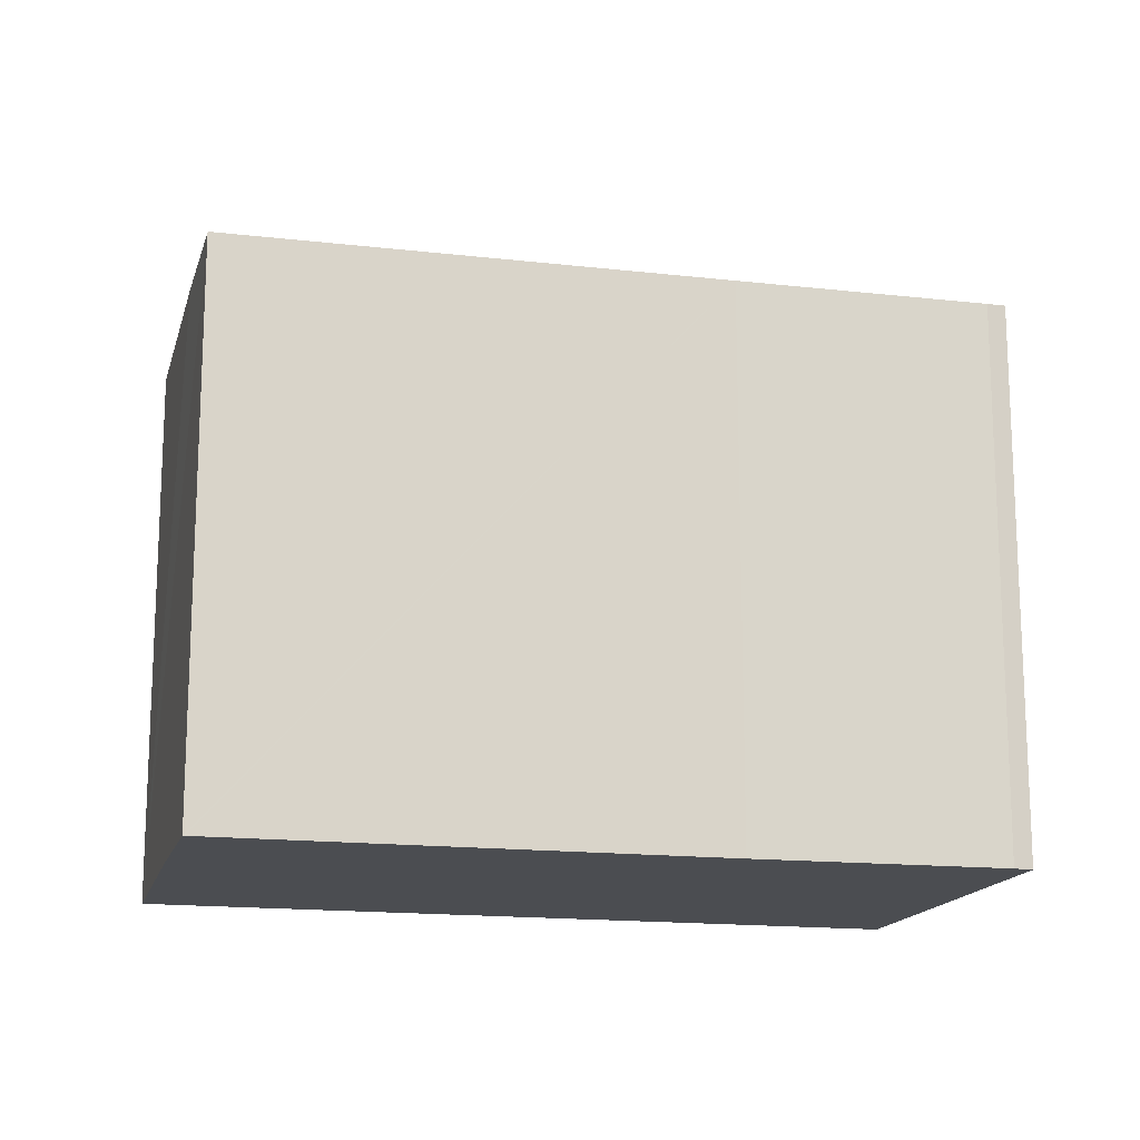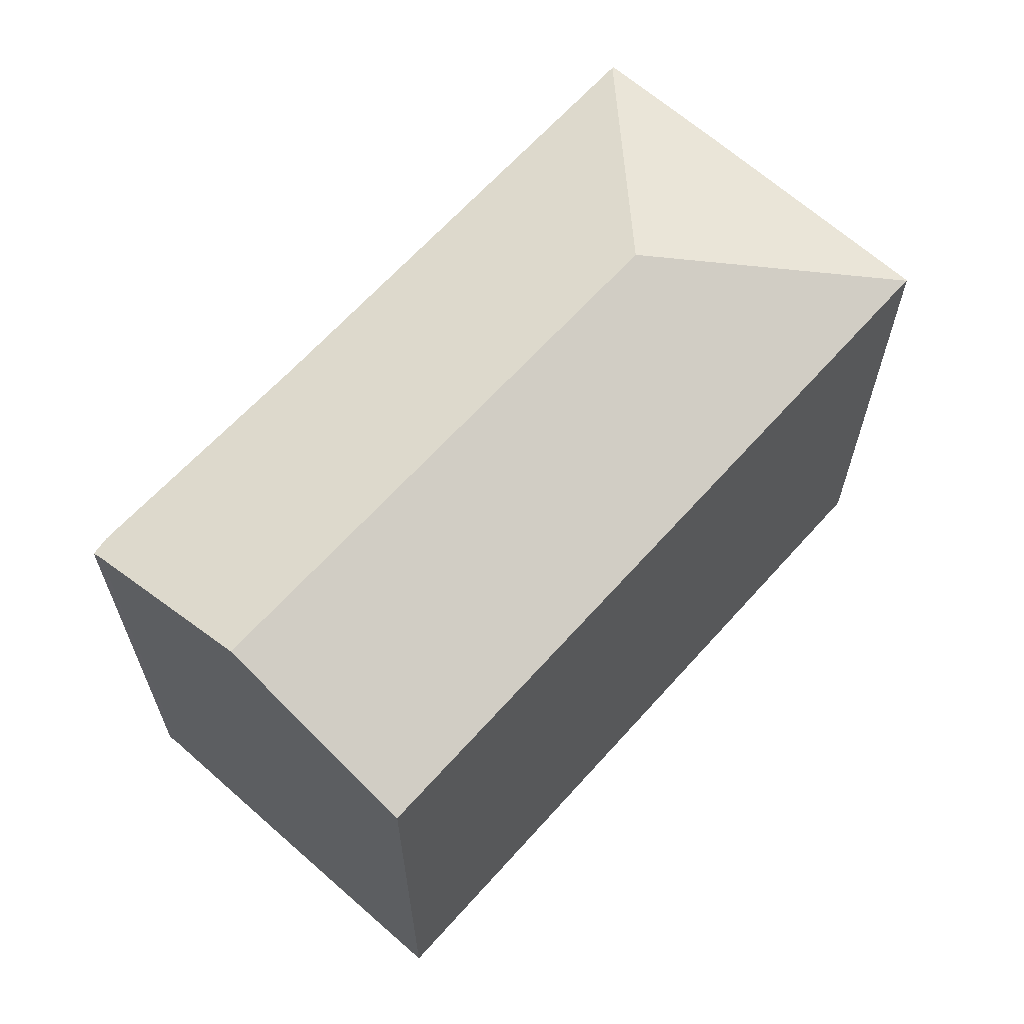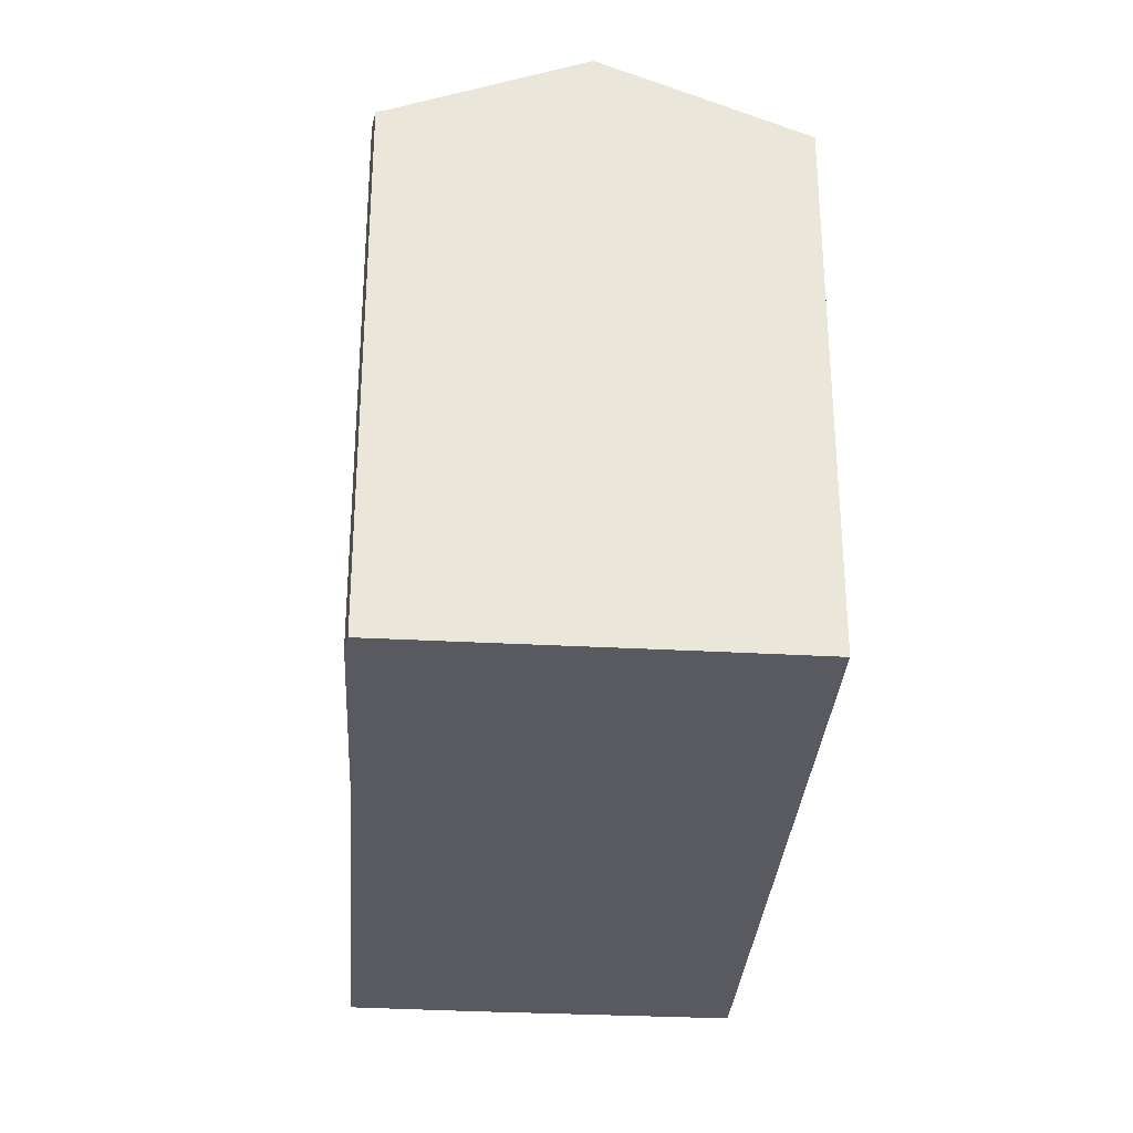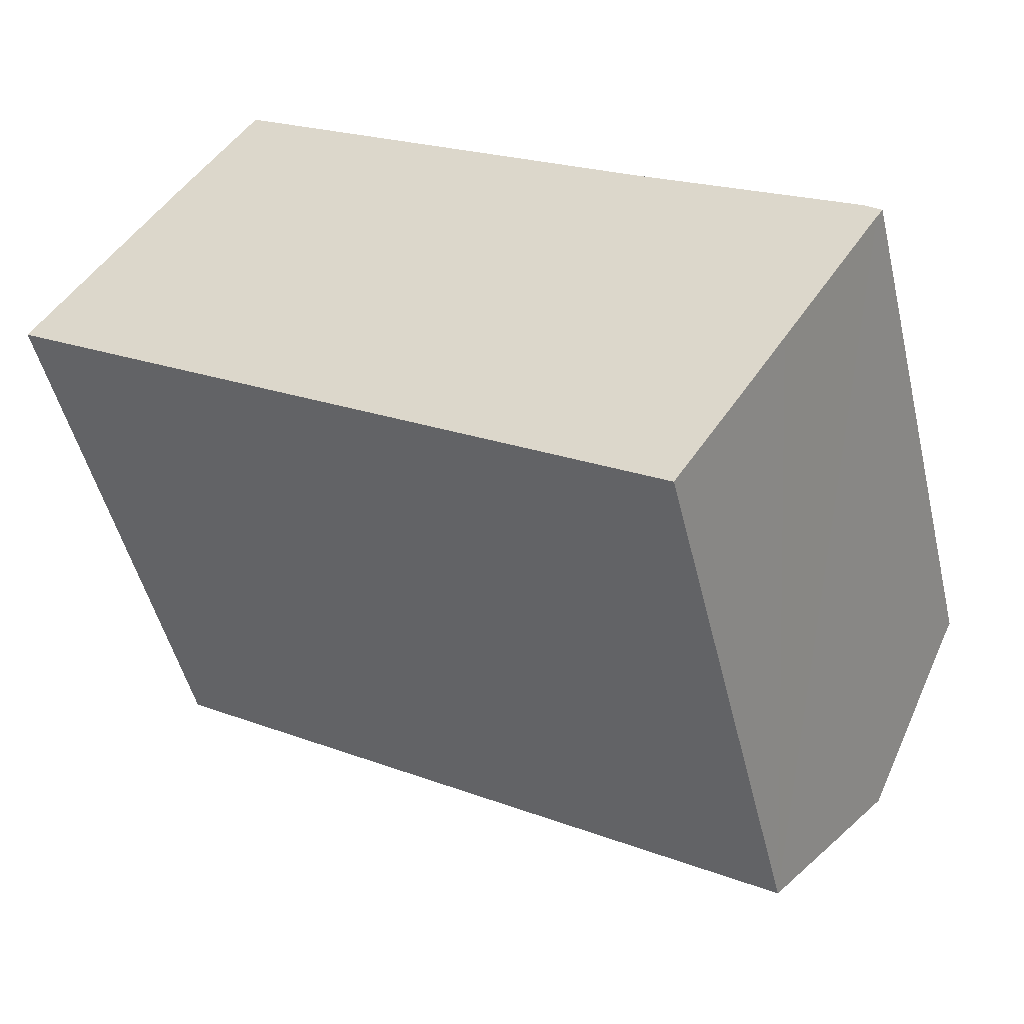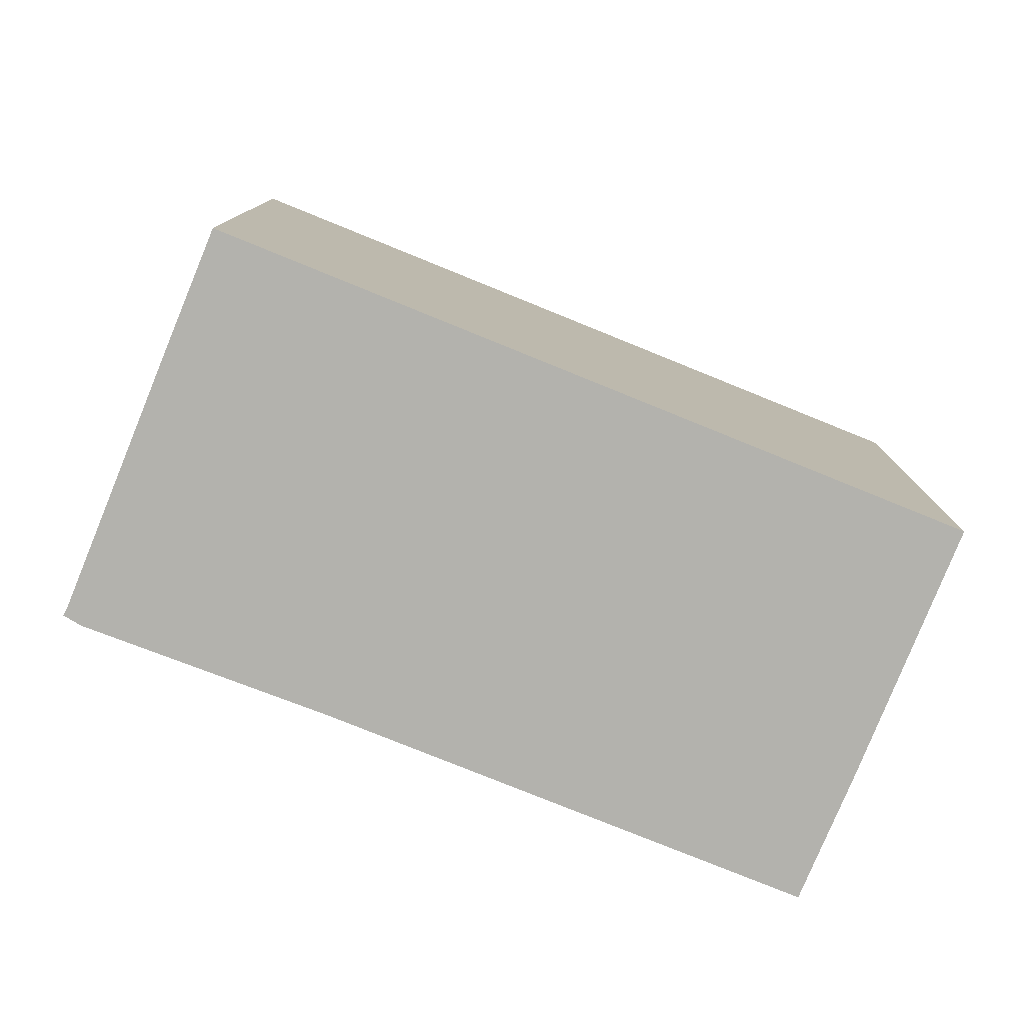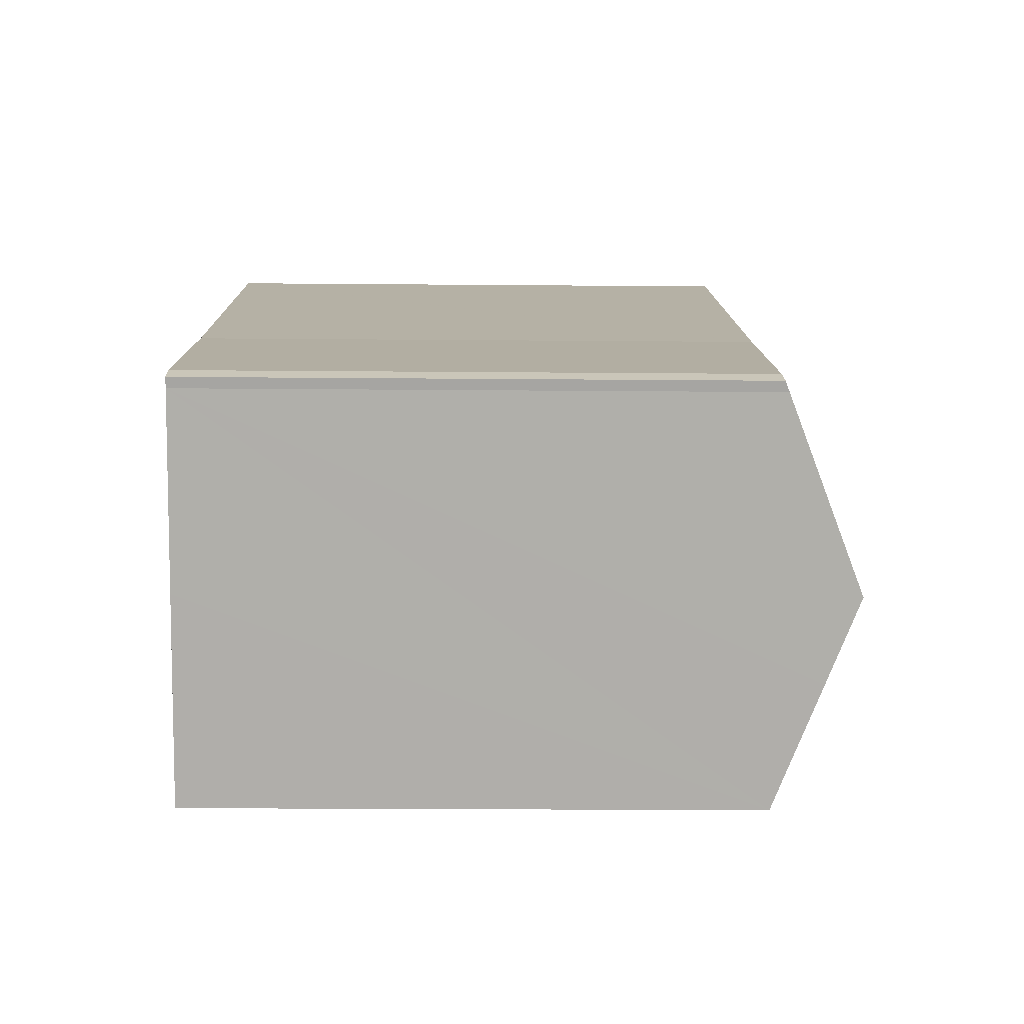
<metadata>
{"format":"obj","ext":"obj","renderer":"f3d","projection":"perspective","resolution":1024,"background":"white","views":[{"elev":-15.9,"azim":18.7,"up":"+Y"},{"elev":65.6,"azim":164.3,"up":"+Y"},{"elev":-31.9,"azim":118.2,"up":"+Y"},{"elev":-49.3,"azim":13.4,"up":"+Z"},{"elev":-79.4,"azim":-169.6,"up":"+Y"},{"elev":-20.5,"azim":89.1,"up":"+Z"}]}
</metadata>
<code>
v  33.66 21.69 -3.264
v  33.3 21.49 -2.419
v  33.9 21.54 -2.94
v  29.69 24.56 -9.463
v  24.85 21.56 2.686
v  10.84 24.56 2.391
v  19.62 21.55 5.996
v  8.459 21.54 13.06
v  27.95 23.3 -12.18
v  25.39 21.46 -16.16
v  19.62 21.47 -12.48
v  0.034 21.52 -0.021
v  0.262 21.51 0.413
v  0 21.51 1.317e-15
v  5.525 21.49 8.71
v  8.397 21.51 13.1
v  0 0 0
v  8.397 -8.018e-16 13.1
v  0.262 -2.529e-17 0.413
v  5.525 -5.333e-16 8.71
v  8.459 -7.994e-16 13.06
v  19.62 -3.671e-16 5.996
v  24.85 -1.645e-16 2.686
v  33.3 1.481e-16 -2.419
v  33.9 1.8e-16 -2.94
v  33.66 1.999e-16 -3.264
v  29.69 5.794e-16 -9.463
v  25.39 9.893e-16 -16.16
v  27.95 7.461e-16 -12.18
v  19.62 7.644e-16 -12.48
v  0.034 1.286e-18 -0.021
g defaultobject
f 1 2 3
f 2 1 4
f 2 4 5
f 5 4 6
f 5 6 7
f 7 6 8
f 9 6 4
f 6 9 10
f 6 10 11
f 6 11 12
f 13 12 14
f 12 13 6
f 6 13 15
f 6 15 8
f 8 15 16
f 17 13 14
f 13 17 15
f 15 17 16
f 16 17 18
f 18 17 19
f 18 19 20
f 18 8 16
f 8 18 7
f 7 18 5
f 5 18 21
f 5 21 22
f 5 22 23
f 23 2 5
f 2 23 24
f 2 25 3
f 25 2 24
f 3 26 1
f 26 3 25
f 26 4 1
f 4 26 9
f 9 26 10
f 10 26 27
f 10 27 28
f 28 27 29
f 28 11 10
f 11 28 12
f 12 28 30
f 12 30 31
f 12 31 14
f 14 31 17
f 24 26 25
f 26 24 27
f 27 24 23
f 27 23 29
f 29 23 28
f 28 23 30
f 30 23 31
f 31 23 22
f 31 22 21
f 31 21 18
f 31 18 20
f 31 20 19
f 31 19 17

</code>
